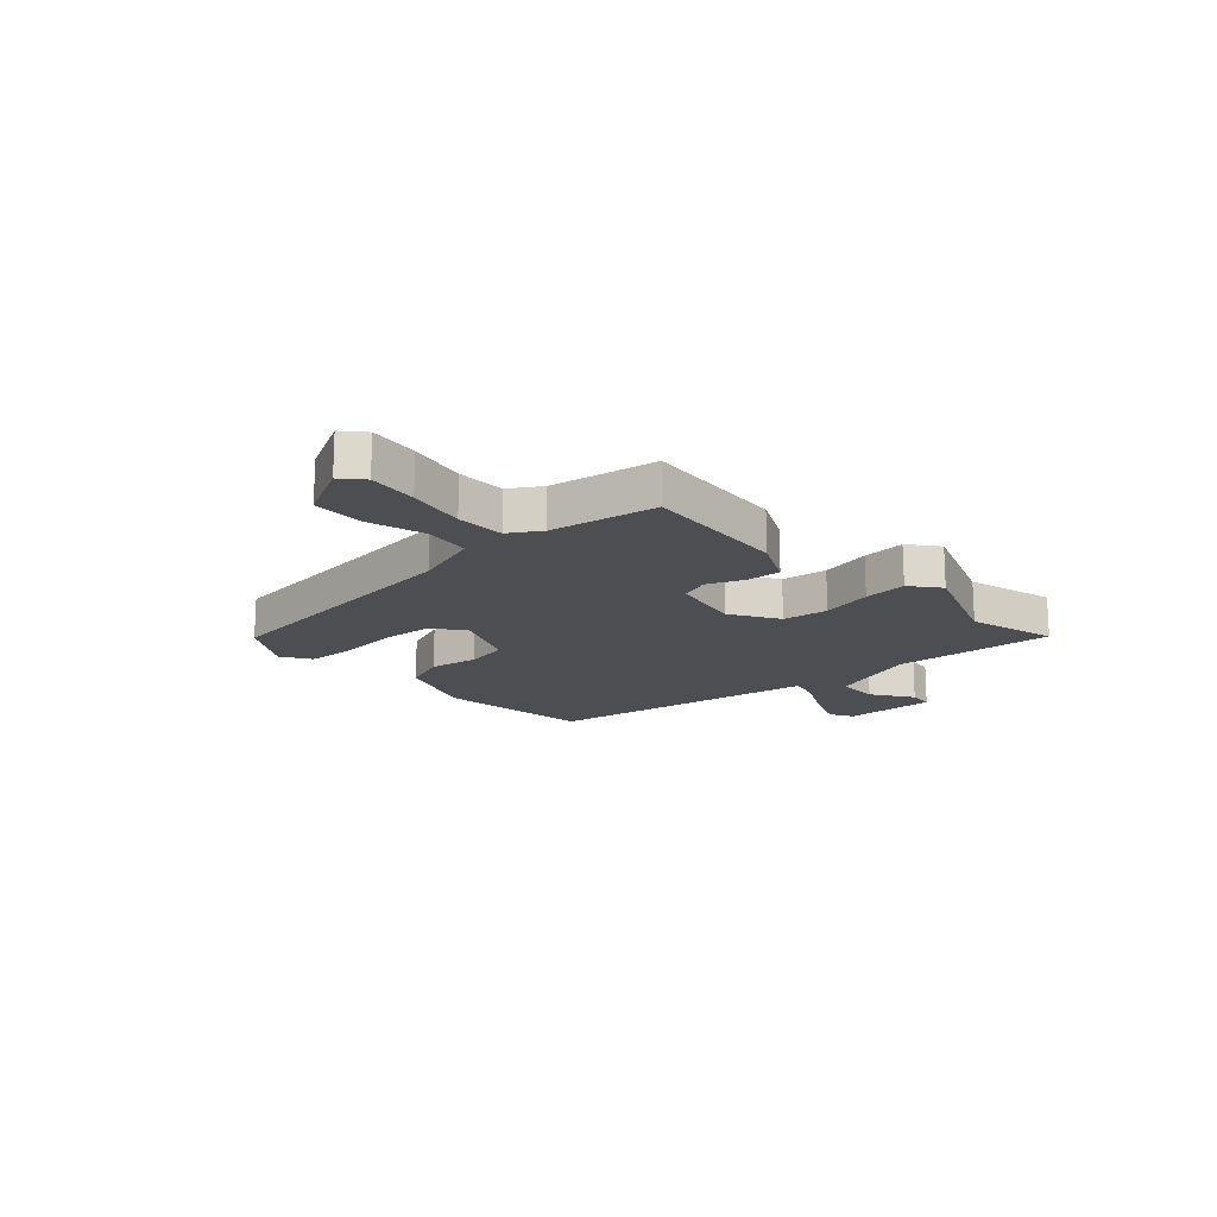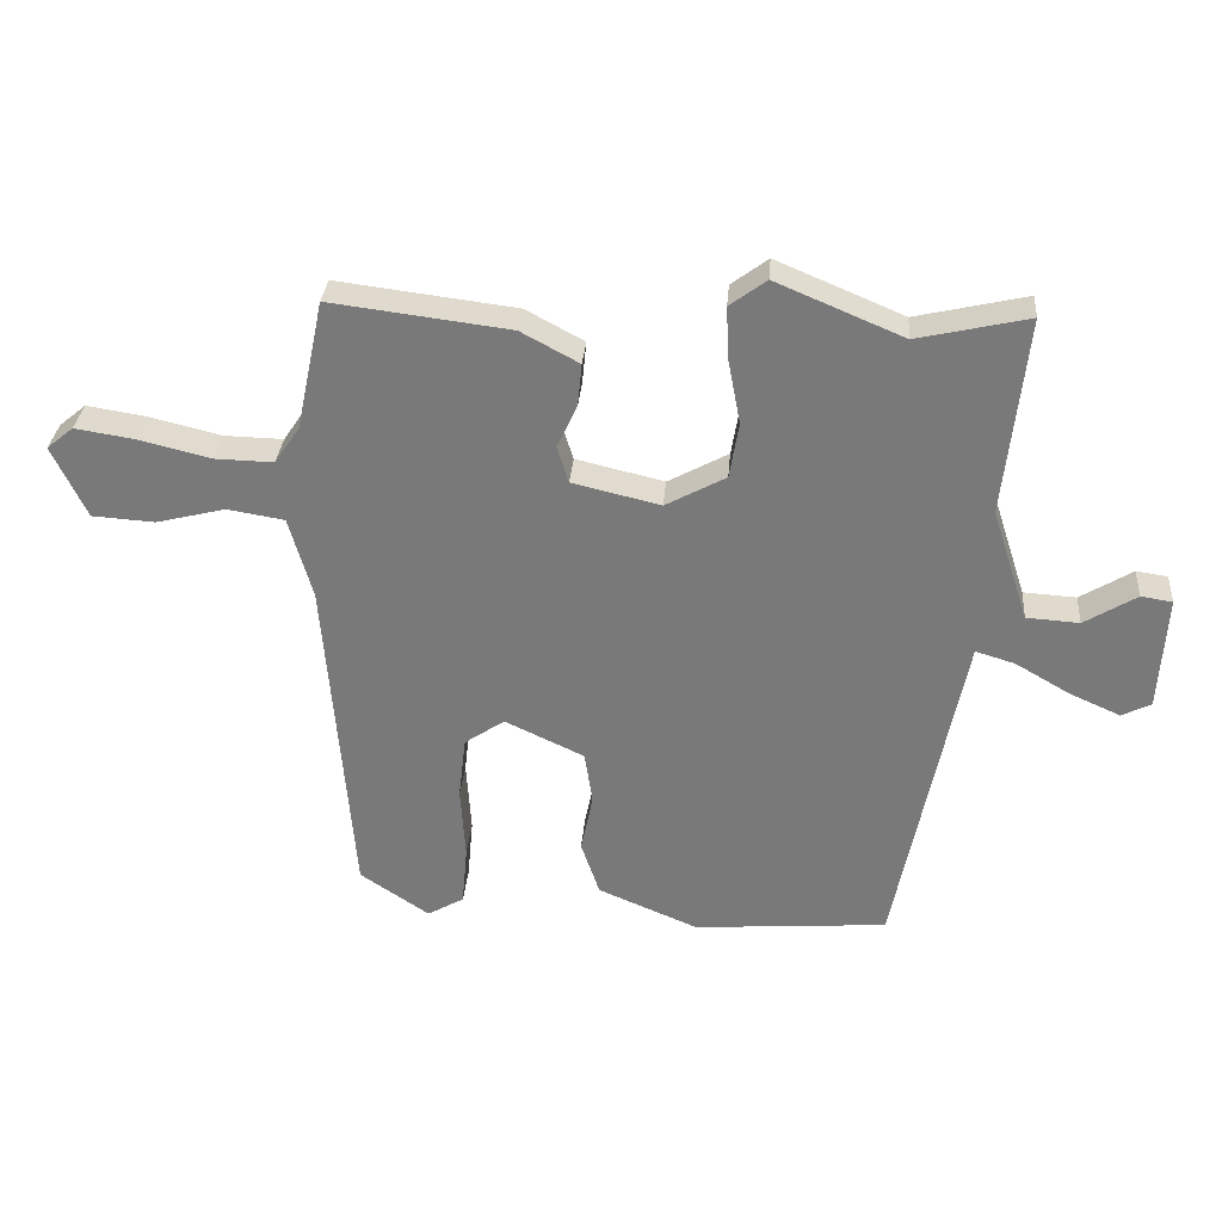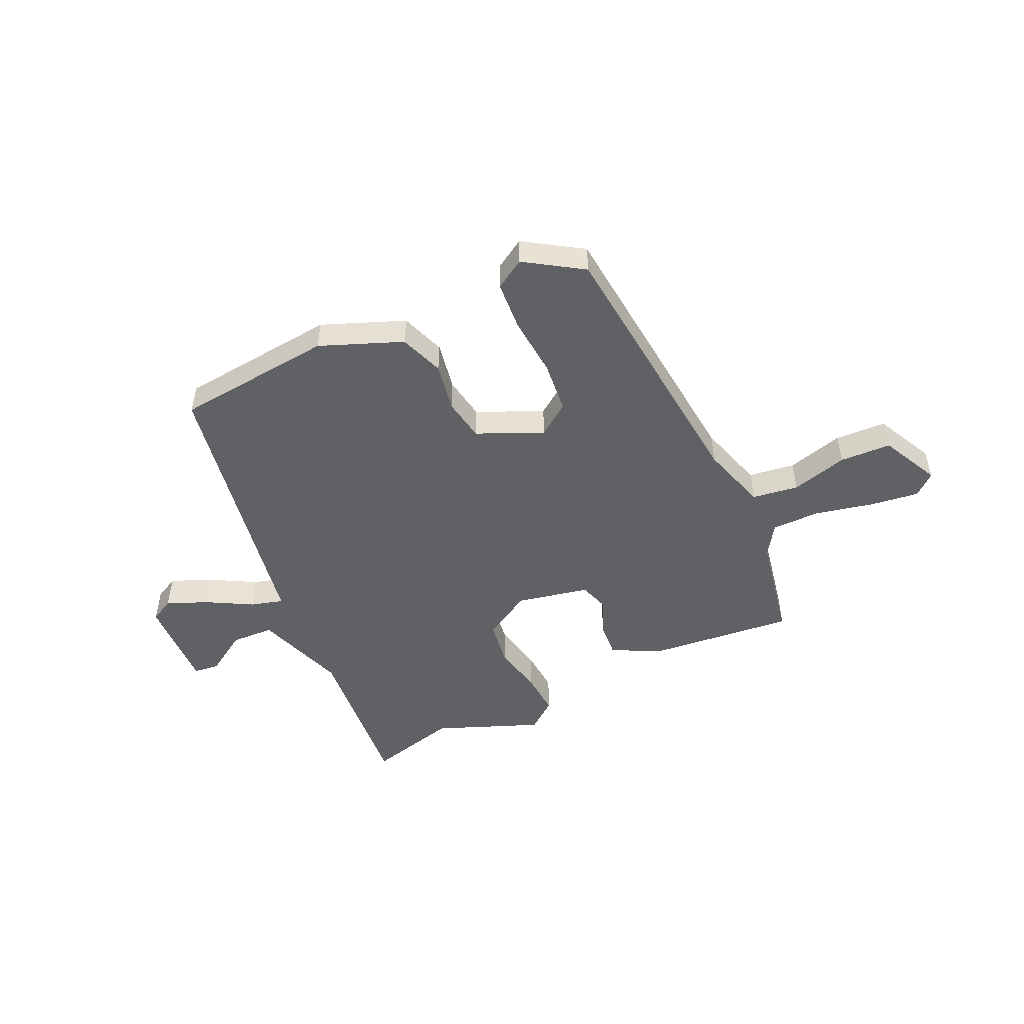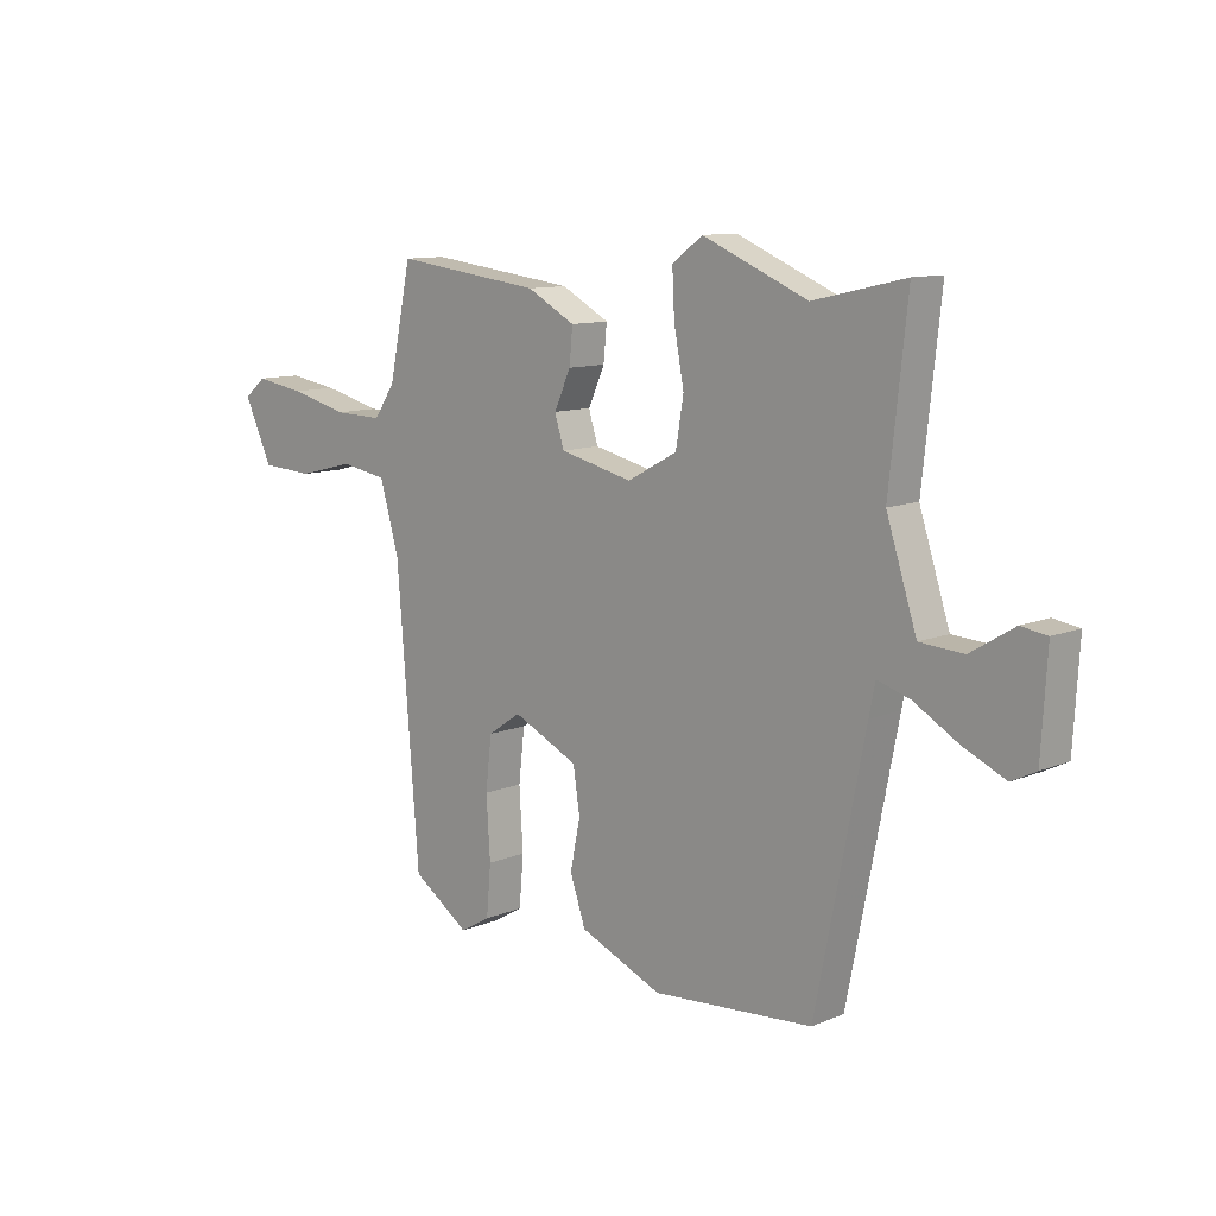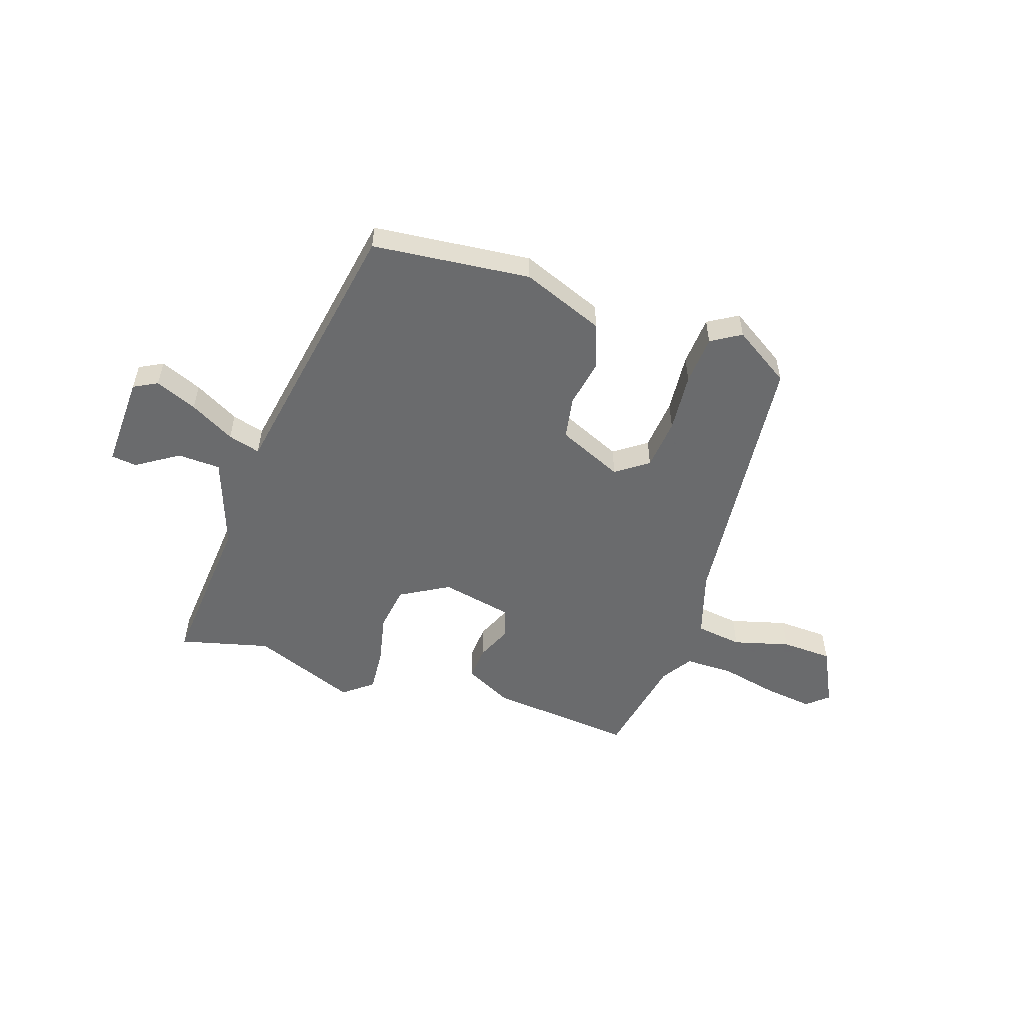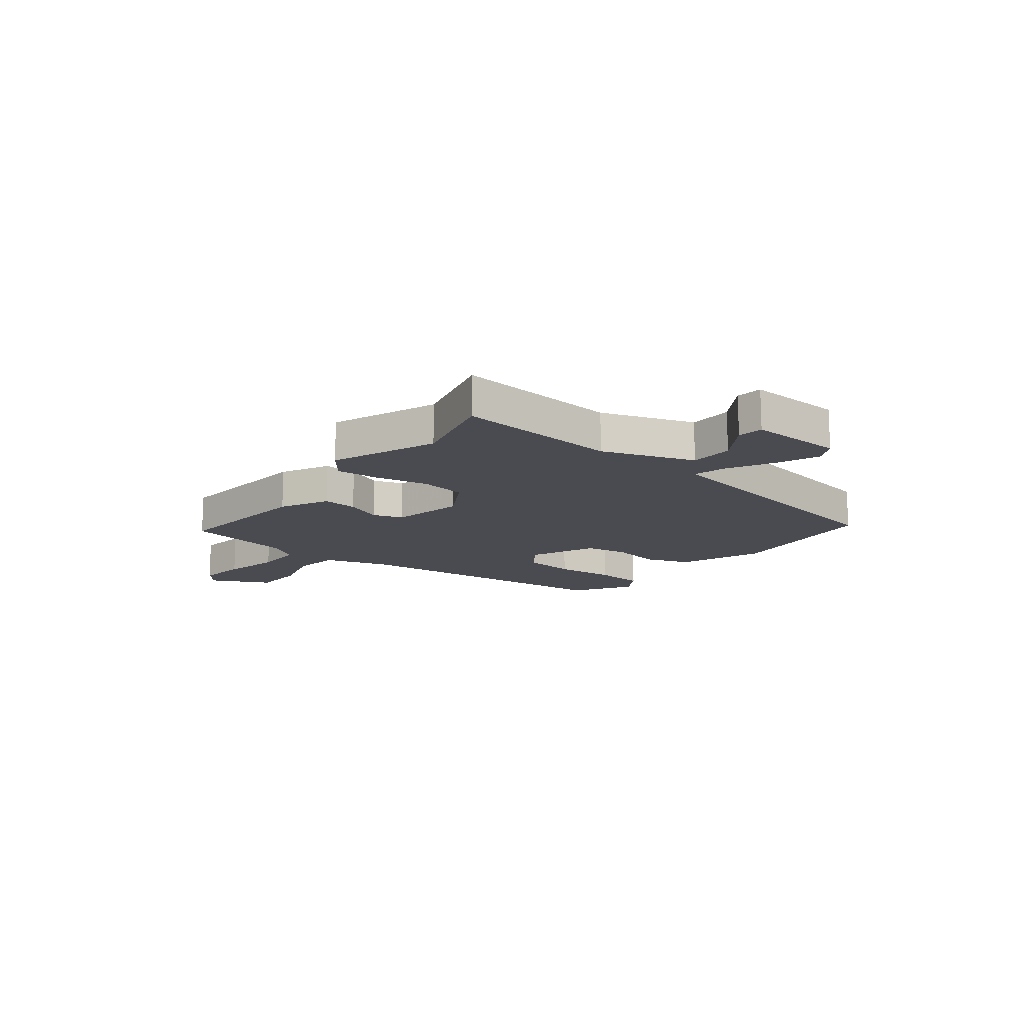
<metadata>
{"format":"obj","ext":"obj","renderer":"f3d","projection":"perspective","resolution":1024,"background":"white","views":[{"elev":-16.6,"azim":-45.4,"up":"+Y"},{"elev":31.6,"azim":4.6,"up":"+Z"},{"elev":-50.1,"azim":-153.9,"up":"+Y"},{"elev":10.8,"azim":44.4,"up":"+Z"},{"elev":-53.2,"azim":162.9,"up":"+Y"},{"elev":-14.5,"azim":53.3,"up":"+Y"}]}
</metadata>
<code>
v 0.361 0.07 0.468
v 0.527 0.07 0.506
v 0.495 0.07 0.209
v 0.55 0.07 0.04
v 0.629 0.07 0.035
v 0.707 0.07 0.083
v 0.754 0.07 0.076
v 0.744 0.07 -0.097
v 0.7 0.07 -0.119
v 0.624 0.07 -0.085
v 0.543 0.07 -0.038
v 0.484 0.07 -0.02
v 0.473 0.07 -0.075
v 0.384 0.07 -0.524
v 0.093 0.07 -0.547
v -0.057 0.07 -0.484
v -0.085 0.07 -0.402
v -0.067 0.07 -0.313
v -0.079 0.07 -0.234
v -0.198 0.07 -0.178
v -0.258 0.07 -0.219
v -0.269 0.07 -0.314
v -0.262 0.07 -0.424
v -0.27 0.07 -0.515
v -0.325 0.07 -0.547
v -0.429 0.07 -0.477
v -0.469 0.07 0.028
v -0.504 0.07 0.151
v -0.589 0.07 0.165
v -0.693 0.07 0.139
v -0.787 0.07 0.145
v -0.838 0.07 0.253
v -0.798 0.07 0.286
v -0.708 0.07 0.272
v -0.602 0.07 0.246
v -0.513 0.07 0.244
v -0.475 0.07 0.3
v -0.434 0.07 0.494
v -0.166 0.07 0.461
v -0.079 0.07 0.414
v -0.085 0.07 0.351
v -0.115 0.07 0.285
v -0.098 0.07 0.23
v 0.034 0.07 0.199
v 0.124 0.07 0.248
v 0.138 0.07 0.332
v 0.12 0.07 0.427
v 0.116 0.07 0.507
v 0.171 0.07 0.548
v 0.361 0 0.468
v 0.527 0 0.506
v 0.495 0 0.209
v 0.55 0 0.04
v 0.629 0 0.035
v 0.707 0 0.083
v 0.754 0 0.076
v 0.744 0 -0.097
v 0.7 0 -0.119
v 0.624 0 -0.085
v 0.543 0 -0.038
v 0.484 0 -0.02
v 0.473 0 -0.075
v 0.384 0 -0.524
v 0.093 0 -0.547
v -0.057 0 -0.484
v -0.085 0 -0.402
v -0.067 0 -0.313
v -0.079 0 -0.234
v -0.198 0 -0.178
v -0.258 0 -0.219
v -0.269 0 -0.314
v -0.262 0 -0.424
v -0.27 0 -0.515
v -0.325 0 -0.547
v -0.429 0 -0.477
v -0.469 0 0.028
v -0.504 0 0.151
v -0.589 0 0.165
v -0.693 0 0.139
v -0.787 0 0.145
v -0.838 0 0.253
v -0.798 0 0.286
v -0.708 0 0.272
v -0.602 0 0.246
v -0.513 0 0.244
v -0.475 0 0.3
v -0.434 0 0.494
v -0.166 0 0.461
v -0.079 0 0.414
v -0.085 0 0.351
v -0.115 0 0.285
v -0.098 0 0.23
v 0.034 0 0.199
v 0.124 0 0.248
v 0.138 0 0.332
v 0.12 0 0.427
v 0.116 0 0.507
v 0.171 0 0.548
f 46 47 48 49
f 46 49 1
f 45 46 1 2
f 39 40 41 42
f 37 38 39 42
f 36 37 42 43
f 35 36 43 44
f 33 34 35
f 32 33 35
f 29 30 31 32
f 28 29 32 35
f 24 25 26 27
f 22 23 24 27
f 21 22 27 28
f 20 21 28
f 19 20 28
f 15 16 17 18
f 13 14 15 18
f 12 13 18 19
f 8 9 10 11
f 8 11 12
f 5 6 7 8
f 4 5 8 12
f 3 4 12 19
f 45 2 3 19
f 19 28 35 44
f 19 44 45
f 98 97 96 95
f 50 98 95
f 51 50 95 94
f 91 90 89 88
f 91 88 87 86
f 92 91 86 85
f 93 92 85 84
f 84 83 82
f 84 82 81
f 81 80 79 78
f 84 81 78 77
f 76 75 74 73
f 76 73 72 71
f 77 76 71 70
f 77 70 69
f 77 69 68
f 67 66 65 64
f 67 64 63 62
f 68 67 62 61
f 60 59 58 57
f 61 60 57
f 57 56 55 54
f 61 57 54 53
f 68 61 53 52
f 68 52 51 94
f 93 84 77 68
f 94 93 68
f 1 50 51 2
f 2 51 52 3
f 3 52 53 4
f 4 53 54 5
f 5 54 55 6
f 6 55 56 7
f 7 56 57 8
f 8 57 58 9
f 9 58 59 10
f 10 59 60 11
f 11 60 61 12
f 12 61 62 13
f 13 62 63 14
f 14 63 64 15
f 15 64 65 16
f 16 65 66 17
f 17 66 67 18
f 18 67 68 19
f 19 68 69 20
f 20 69 70 21
f 21 70 71 22
f 22 71 72 23
f 23 72 73 24
f 24 73 74 25
f 25 74 75 26
f 26 75 76 27
f 27 76 77 28
f 28 77 78 29
f 29 78 79 30
f 30 79 80 31
f 31 80 81 32
f 32 81 82 33
f 33 82 83 34
f 34 83 84 35
f 35 84 85 36
f 36 85 86 37
f 37 86 87 38
f 38 87 88 39
f 39 88 89 40
f 40 89 90 41
f 41 90 91 42
f 42 91 92 43
f 43 92 93 44
f 44 93 94 45
f 45 94 95 46
f 46 95 96 47
f 47 96 97 48
f 48 97 98 49
f 49 98 50 1

</code>
